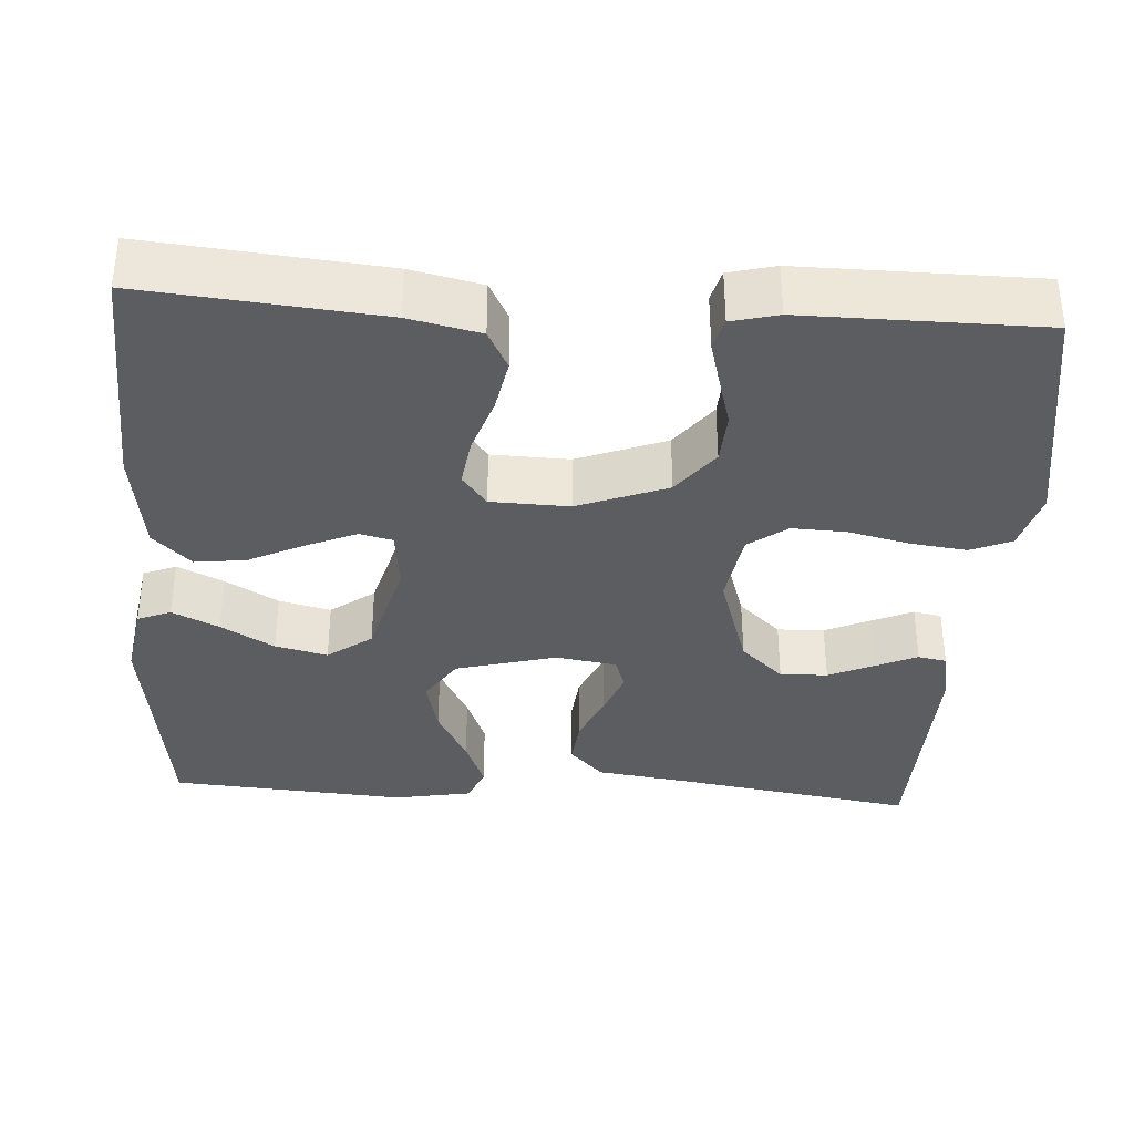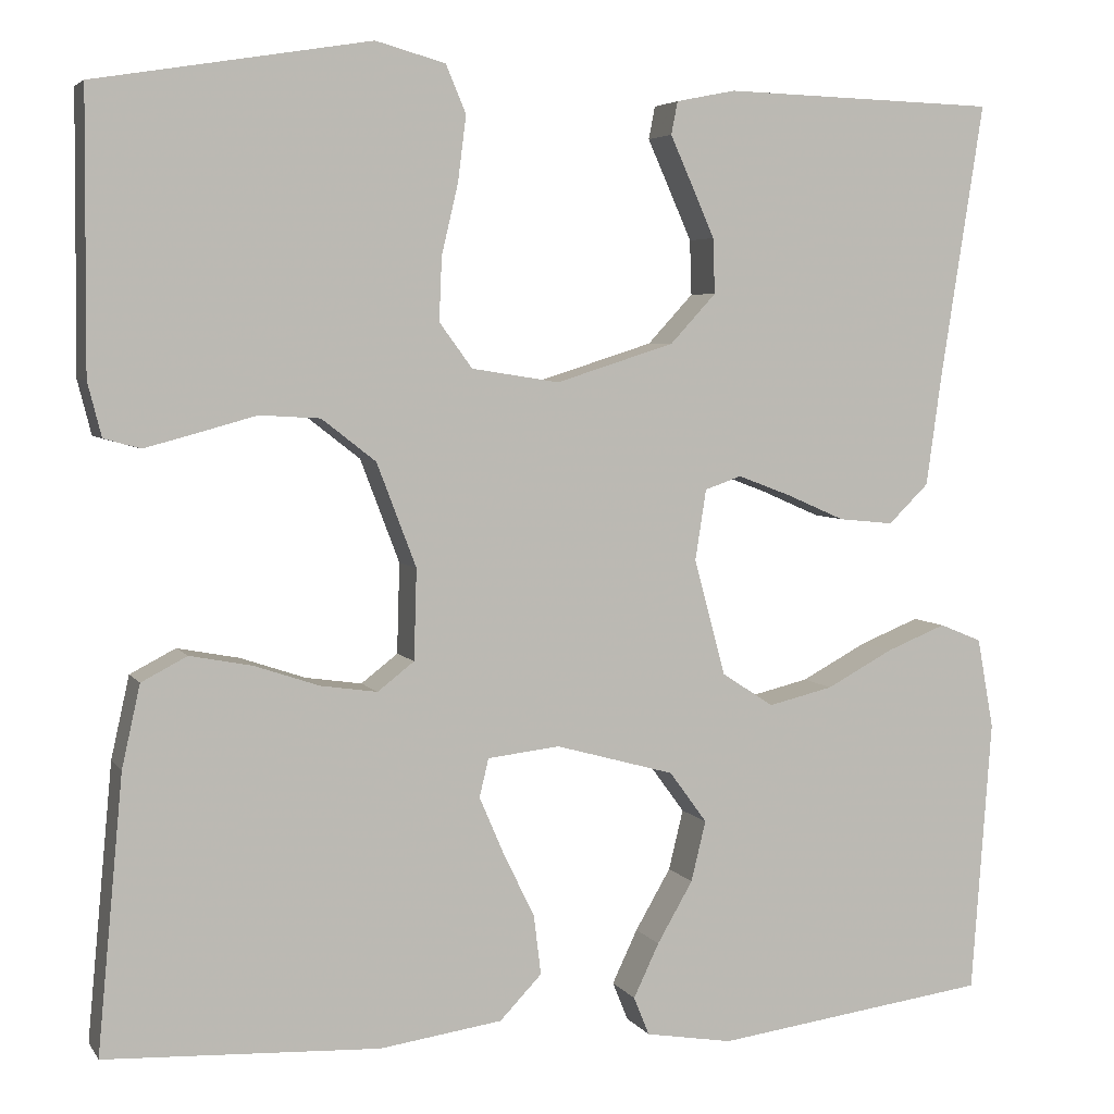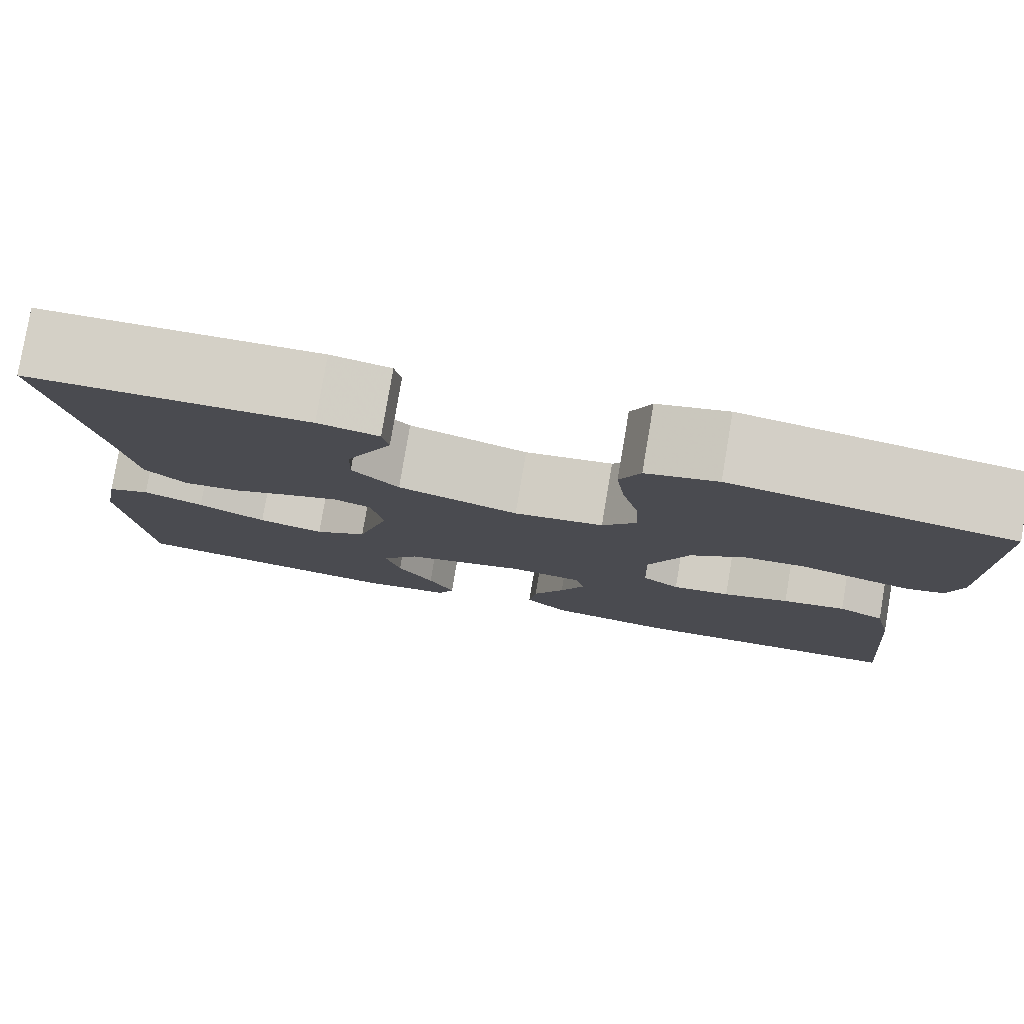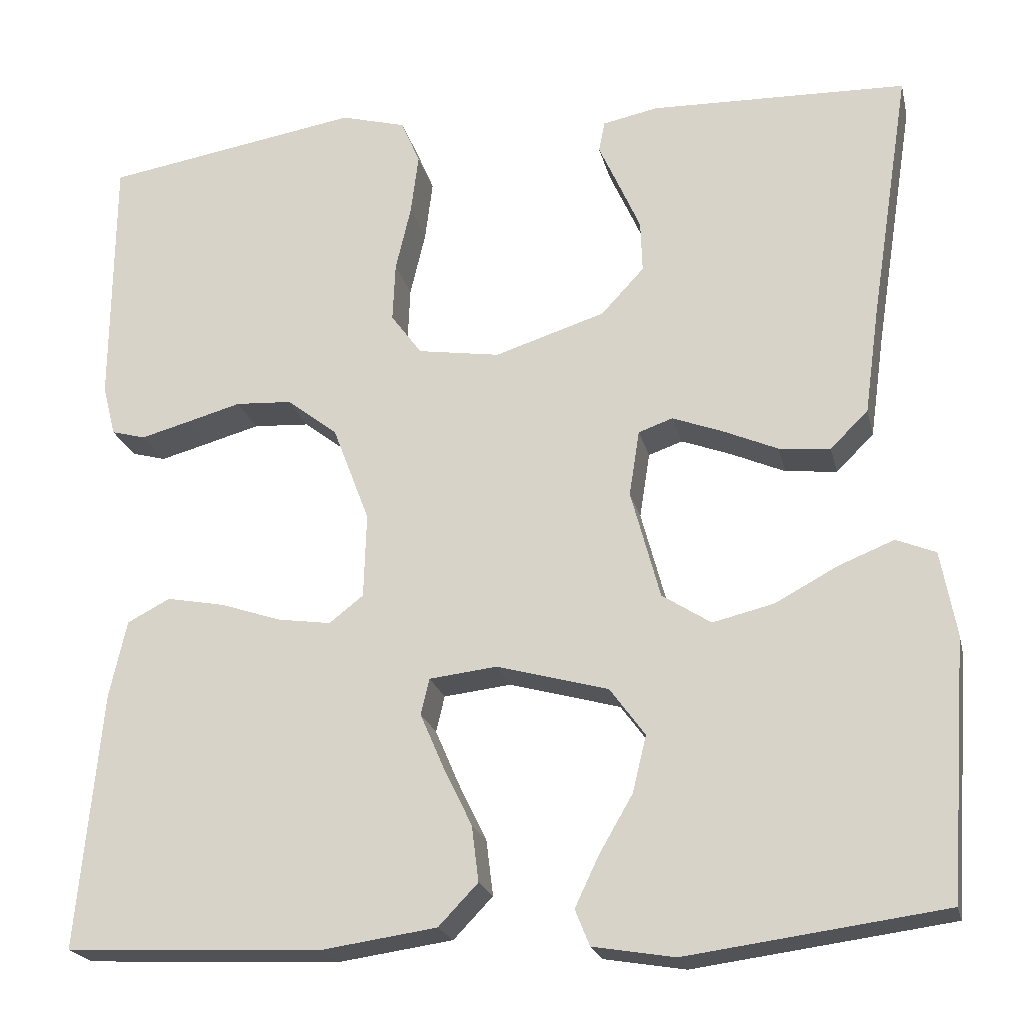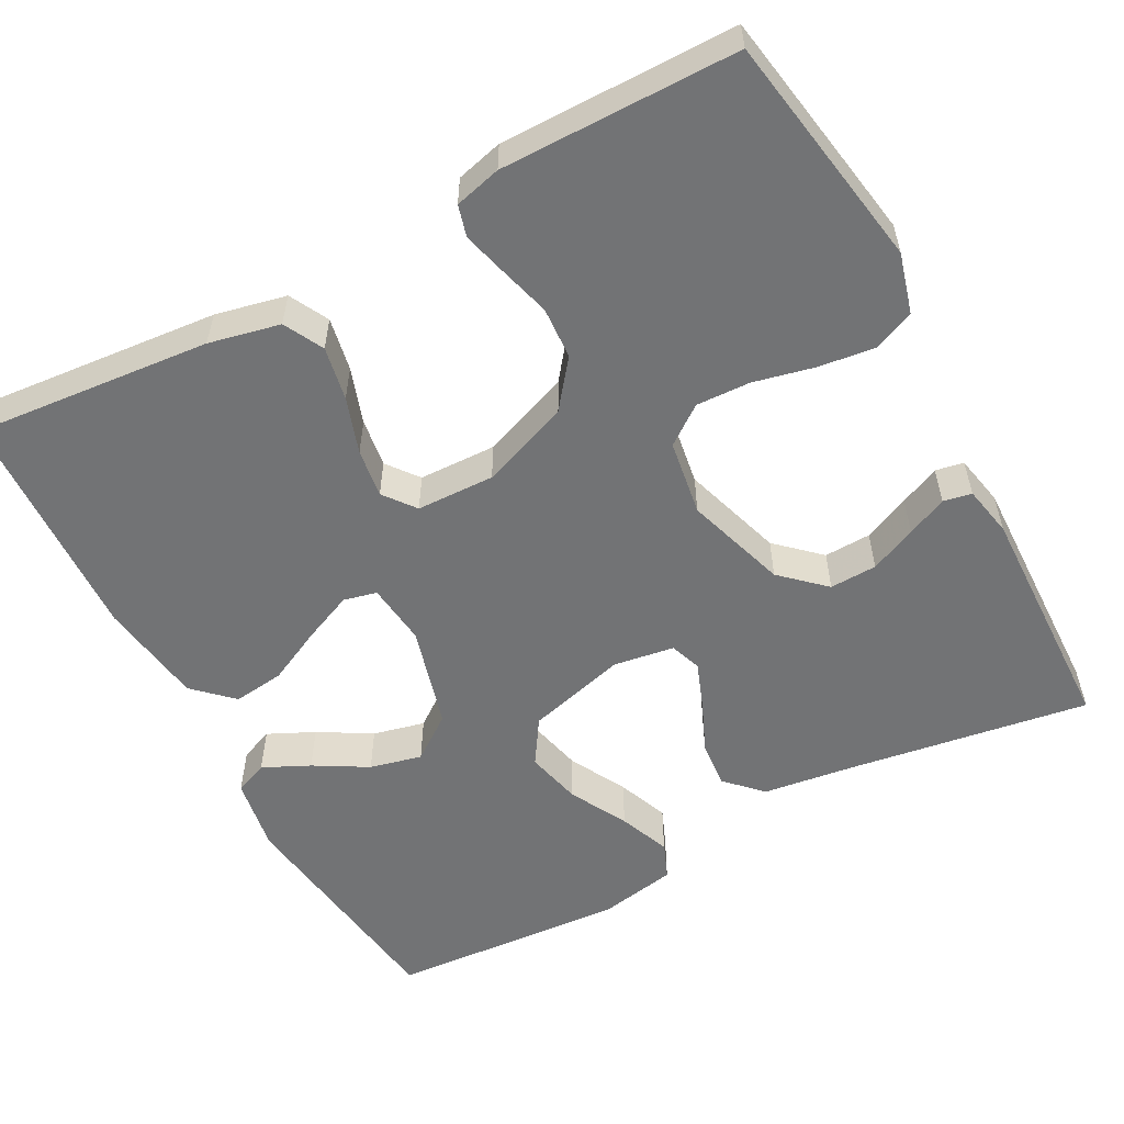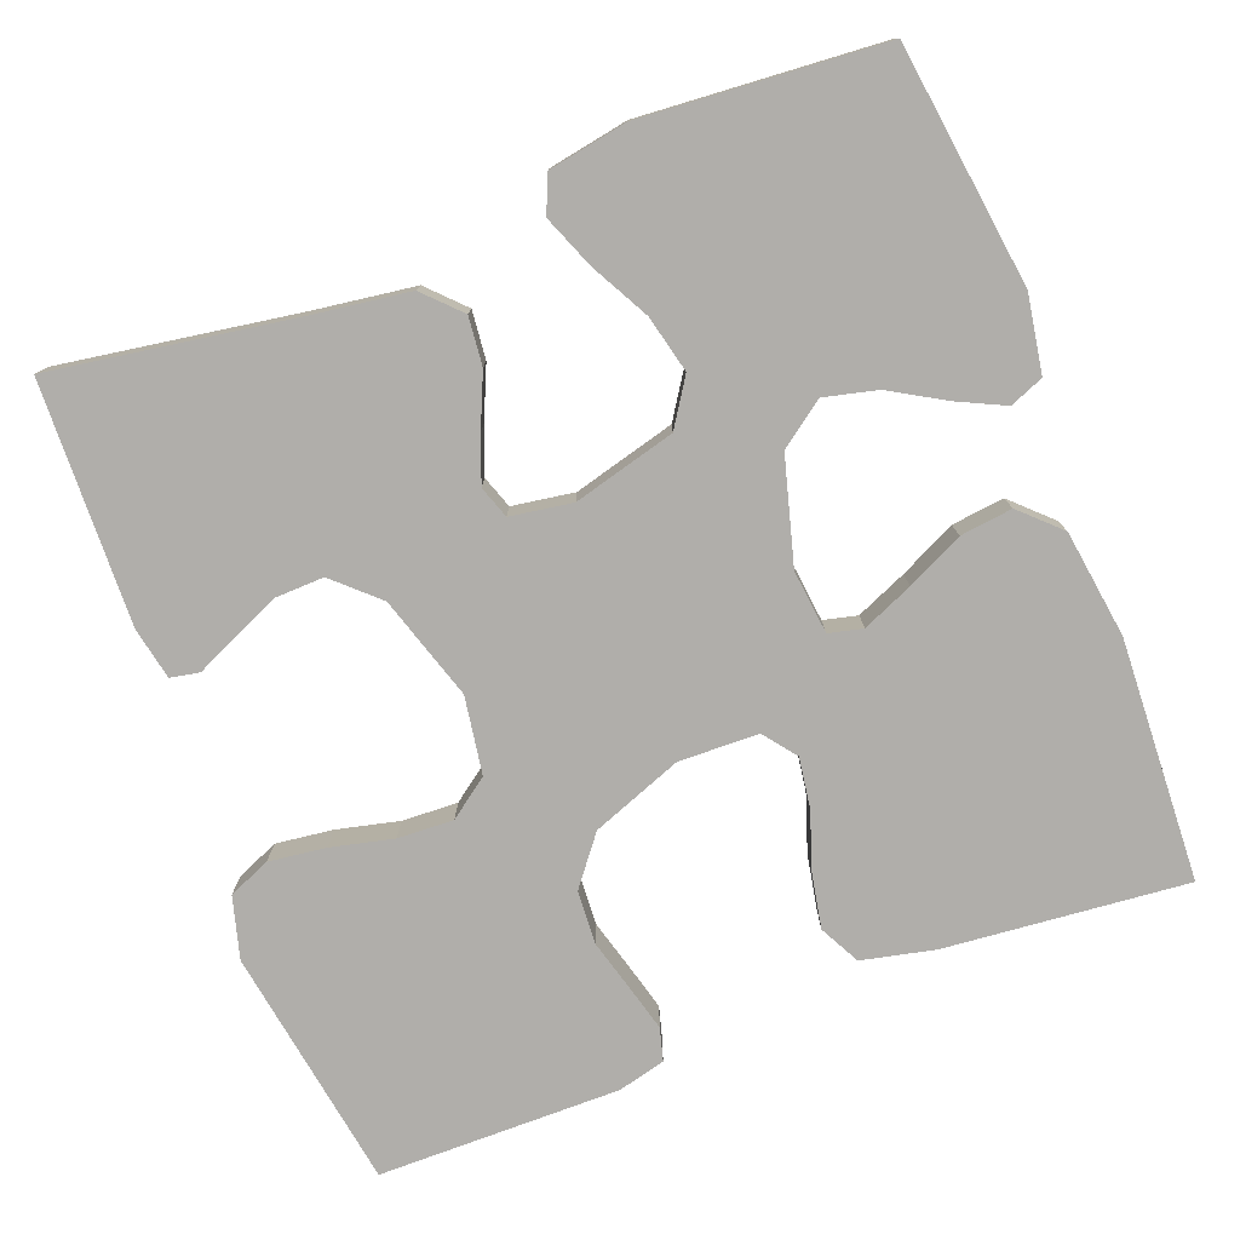
<metadata>
{"format":"obj","ext":"obj","renderer":"f3d","projection":"perspective","resolution":1024,"background":"white","views":[{"elev":-36.0,"azim":-93.6,"up":"+Y"},{"elev":4.8,"azim":-18.3,"up":"+Z"},{"elev":79.7,"azim":-170.4,"up":"+Z"},{"elev":-21.6,"azim":12.9,"up":"+Z"},{"elev":-55.8,"azim":-61.7,"up":"+Y"},{"elev":-77.9,"azim":110.9,"up":"+Y"}]}
</metadata>
<code>
v 0.5 0.07 -0.5
v 0.2 0.07 -0.54
v 0.105 0.07 -0.524
v 0.088 0.07 -0.482
v 0.116 0.07 -0.423
v 0.155 0.07 -0.356
v 0.171 0.07 -0.29
v 0.13 0.07 -0.234
v 0 0.07 -0.198
v -0.079 0.07 -0.207
v -0.089 0.07 -0.249
v -0.062 0.07 -0.312
v -0.028 0.07 -0.382
v -0.02 0.07 -0.447
v -0.066 0.07 -0.495
v -0.2 0.07 -0.514
v -0.5 0.07 -0.5
v -0.472 0.07 -0.2
v -0.452 0.07 -0.11
v -0.402 0.07 -0.084
v -0.334 0.07 -0.097
v -0.263 0.07 -0.121
v -0.201 0.07 -0.13
v -0.161 0.07 -0.099
v -0.158 0.07 0
v -0.201 0.07 0.113
v -0.26 0.07 0.159
v -0.326 0.07 0.163
v -0.391 0.07 0.145
v -0.447 0.07 0.13
v -0.487 0.07 0.141
v -0.502 0.07 0.2
v -0.5 0.07 0.5
v -0.2 0.07 0.549
v -0.124 0.07 0.528
v -0.102 0.07 0.476
v -0.111 0.07 0.405
v -0.129 0.07 0.328
v -0.132 0.07 0.259
v -0.096 0.07 0.21
v 0 0.07 0.195
v 0.129 0.07 0.236
v 0.179 0.07 0.29
v 0.177 0.07 0.35
v 0.151 0.07 0.409
v 0.128 0.07 0.46
v 0.135 0.07 0.496
v 0.2 0.07 0.509
v 0.5 0.07 0.5
v 0.453 0.07 0.2
v 0.436 0.07 0.078
v 0.392 0.07 0.035
v 0.332 0.07 0.041
v 0.268 0.07 0.069
v 0.21 0.07 0.091
v 0.17 0.07 0.077
v 0.158 0.07 0
v 0.192 0.07 -0.127
v 0.249 0.07 -0.164
v 0.32 0.07 -0.147
v 0.393 0.07 -0.108
v 0.458 0.07 -0.082
v 0.504 0.07 -0.101
v 0.522 0.07 -0.2
v 0.5 0 -0.5
v 0.2 0 -0.54
v 0.105 0 -0.524
v 0.088 0 -0.482
v 0.116 0 -0.423
v 0.155 0 -0.356
v 0.171 0 -0.29
v 0.13 0 -0.234
v 0 0 -0.198
v -0.079 0 -0.207
v -0.089 0 -0.249
v -0.062 0 -0.312
v -0.028 0 -0.382
v -0.02 0 -0.447
v -0.066 0 -0.495
v -0.2 0 -0.514
v -0.5 0 -0.5
v -0.472 0 -0.2
v -0.452 0 -0.11
v -0.402 0 -0.084
v -0.334 0 -0.097
v -0.263 0 -0.121
v -0.201 0 -0.13
v -0.161 0 -0.099
v -0.158 0 0
v -0.201 0 0.113
v -0.26 0 0.159
v -0.326 0 0.163
v -0.391 0 0.145
v -0.447 0 0.13
v -0.487 0 0.141
v -0.502 0 0.2
v -0.5 0 0.5
v -0.2 0 0.549
v -0.124 0 0.528
v -0.102 0 0.476
v -0.111 0 0.405
v -0.129 0 0.328
v -0.132 0 0.259
v -0.096 0 0.21
v 0 0 0.195
v 0.129 0 0.236
v 0.179 0 0.29
v 0.177 0 0.35
v 0.151 0 0.409
v 0.128 0 0.46
v 0.135 0 0.496
v 0.2 0 0.509
v 0.5 0 0.5
v 0.453 0 0.2
v 0.436 0 0.078
v 0.392 0 0.035
v 0.332 0 0.041
v 0.268 0 0.069
v 0.21 0 0.091
v 0.17 0 0.077
v 0.158 0 0
v 0.192 0 -0.127
v 0.249 0 -0.164
v 0.32 0 -0.147
v 0.393 0 -0.108
v 0.458 0 -0.082
v 0.504 0 -0.101
v 0.522 0 -0.2
f 4 5 6
f 3 4 6
f 2 3 6
f 1 2 6
f 64 1 6
f 63 64 6
f 62 63 6
f 61 62 6
f 60 61 6
f 59 60 6 7
f 58 59 7 8
f 57 58 8 9
f 56 57 9 10
f 52 53 54
f 51 52 54
f 50 51 54
f 50 54 55
f 48 49 50
f 47 48 50
f 46 47 50
f 45 46 50
f 44 45 50
f 43 44 50 55
f 42 43 55 56
f 36 37 38
f 35 36 38
f 34 35 38
f 33 34 38
f 32 33 38
f 31 32 38
f 30 31 38
f 29 30 38
f 28 29 38
f 27 28 38 39
f 26 27 39 40
f 20 21 22
f 19 20 22
f 18 19 22
f 17 18 22
f 16 17 22
f 15 16 22
f 14 15 22
f 13 14 22
f 12 13 22
f 11 12 22 23
f 10 11 23 24
f 10 24 25
f 56 10 25
f 42 56 25
f 41 42 25
f 25 26 40 41
f 70 69 68
f 70 68 67
f 70 67 66
f 70 66 65
f 70 65 128
f 70 128 127
f 70 127 126
f 70 126 125
f 70 125 124
f 71 70 124 123
f 72 71 123 122
f 73 72 122 121
f 74 73 121 120
f 118 117 116
f 118 116 115
f 118 115 114
f 119 118 114
f 114 113 112
f 114 112 111
f 114 111 110
f 114 110 109
f 114 109 108
f 119 114 108 107
f 120 119 107 106
f 102 101 100
f 102 100 99
f 102 99 98
f 102 98 97
f 102 97 96
f 102 96 95
f 102 95 94
f 102 94 93
f 102 93 92
f 103 102 92 91
f 104 103 91 90
f 86 85 84
f 86 84 83
f 86 83 82
f 86 82 81
f 86 81 80
f 86 80 79
f 86 79 78
f 86 78 77
f 86 77 76
f 87 86 76 75
f 88 87 75 74
f 89 88 74
f 89 74 120
f 89 120 106
f 89 106 105
f 105 104 90 89
f 1 65 66 2
f 2 66 67 3
f 3 67 68 4
f 4 68 69 5
f 5 69 70 6
f 6 70 71 7
f 7 71 72 8
f 8 72 73 9
f 9 73 74 10
f 10 74 75 11
f 11 75 76 12
f 12 76 77 13
f 13 77 78 14
f 14 78 79 15
f 15 79 80 16
f 16 80 81 17
f 17 81 82 18
f 18 82 83 19
f 19 83 84 20
f 20 84 85 21
f 21 85 86 22
f 22 86 87 23
f 23 87 88 24
f 24 88 89 25
f 25 89 90 26
f 26 90 91 27
f 27 91 92 28
f 28 92 93 29
f 29 93 94 30
f 30 94 95 31
f 31 95 96 32
f 32 96 97 33
f 33 97 98 34
f 34 98 99 35
f 35 99 100 36
f 36 100 101 37
f 37 101 102 38
f 38 102 103 39
f 39 103 104 40
f 40 104 105 41
f 41 105 106 42
f 42 106 107 43
f 43 107 108 44
f 44 108 109 45
f 45 109 110 46
f 46 110 111 47
f 47 111 112 48
f 48 112 113 49
f 49 113 114 50
f 50 114 115 51
f 51 115 116 52
f 52 116 117 53
f 53 117 118 54
f 54 118 119 55
f 55 119 120 56
f 56 120 121 57
f 57 121 122 58
f 58 122 123 59
f 59 123 124 60
f 60 124 125 61
f 61 125 126 62
f 62 126 127 63
f 63 127 128 64
f 64 128 65 1

</code>
